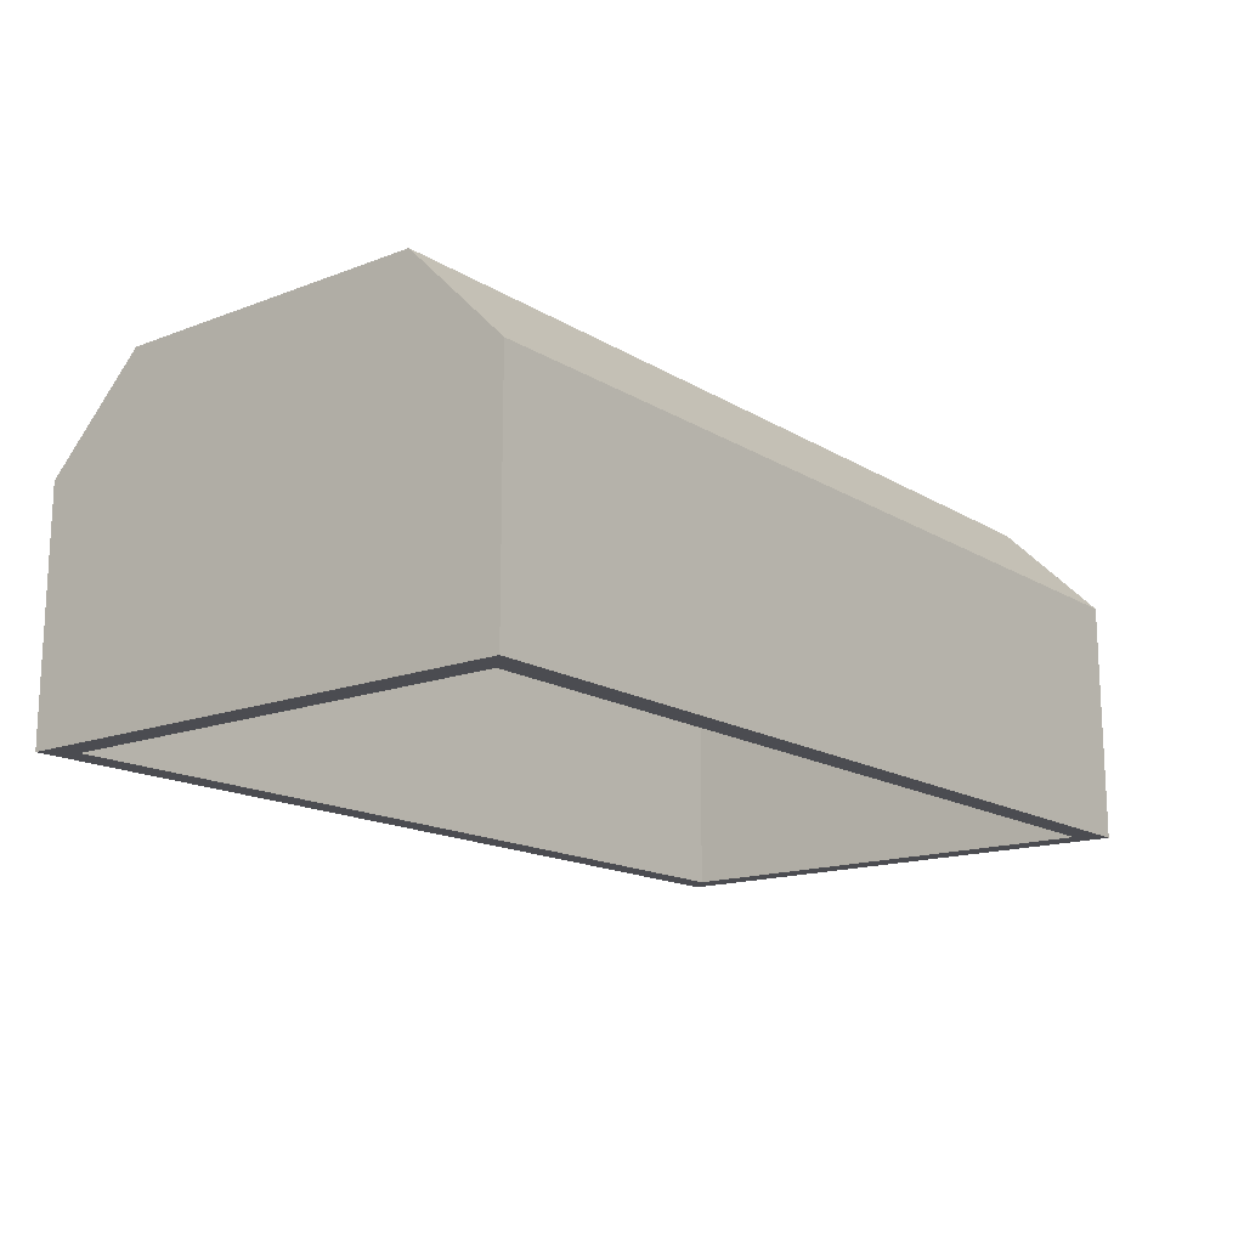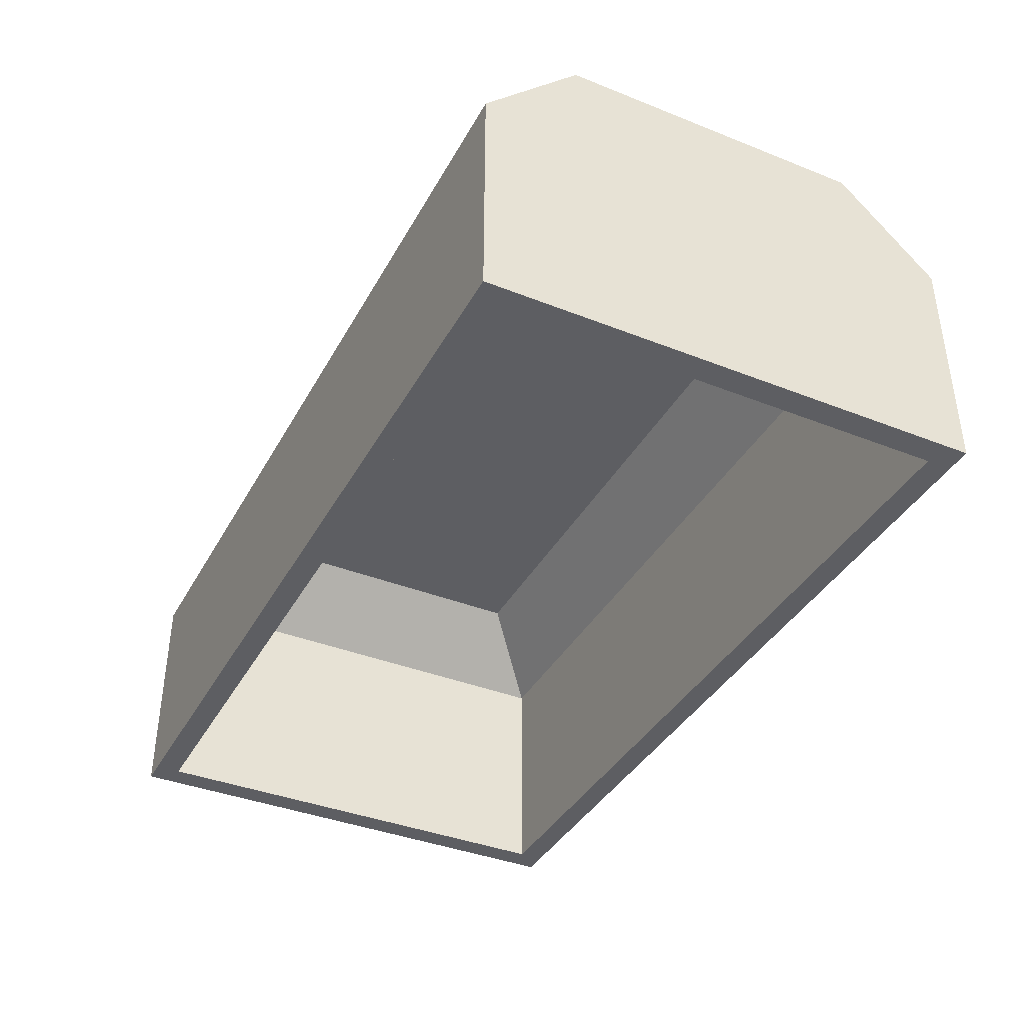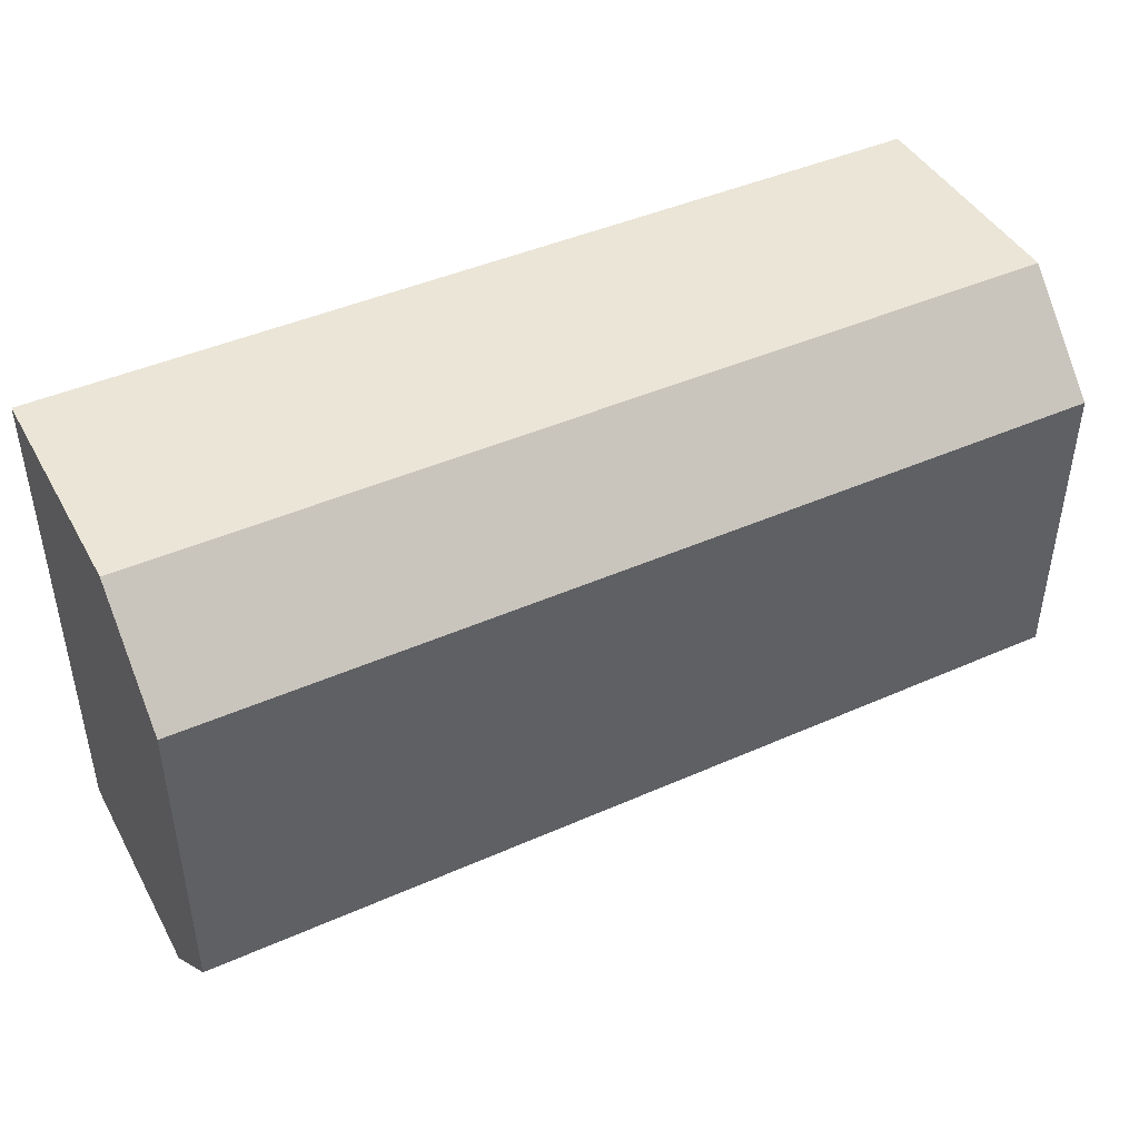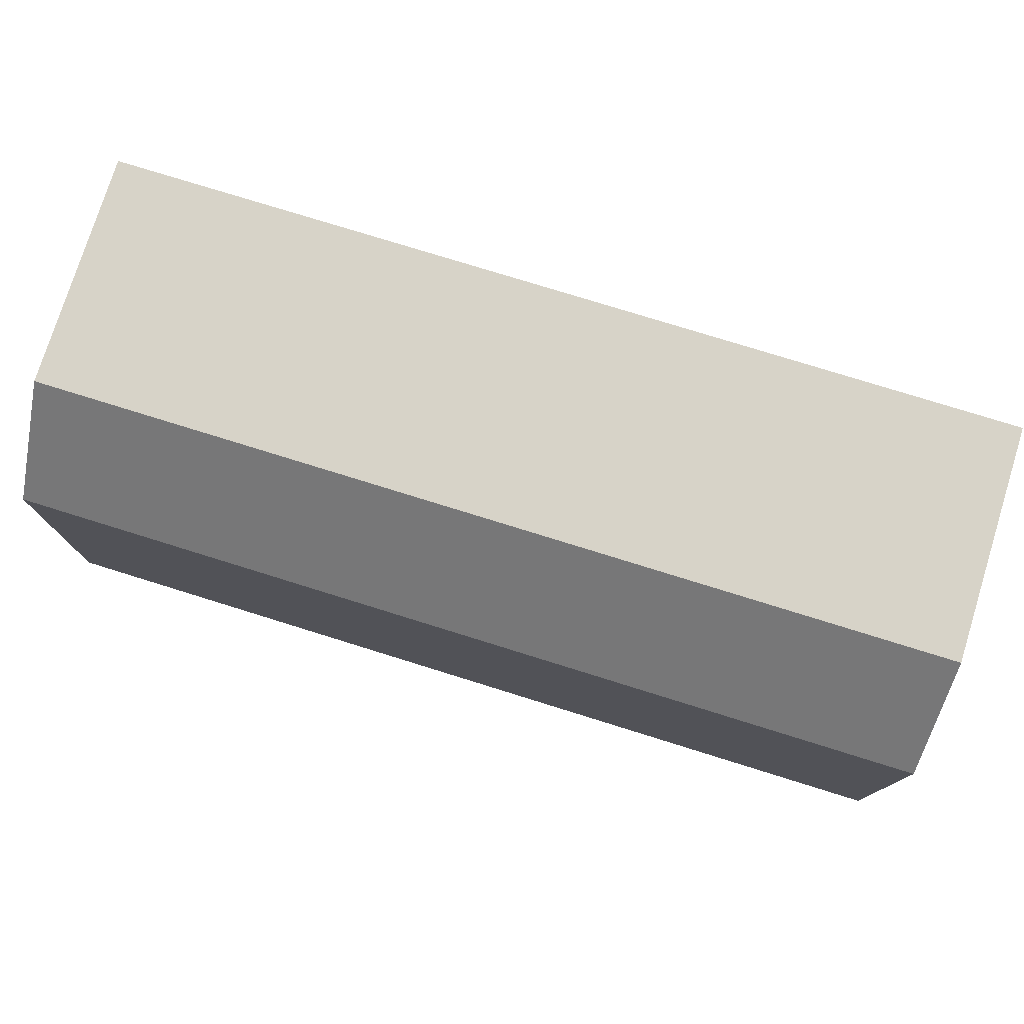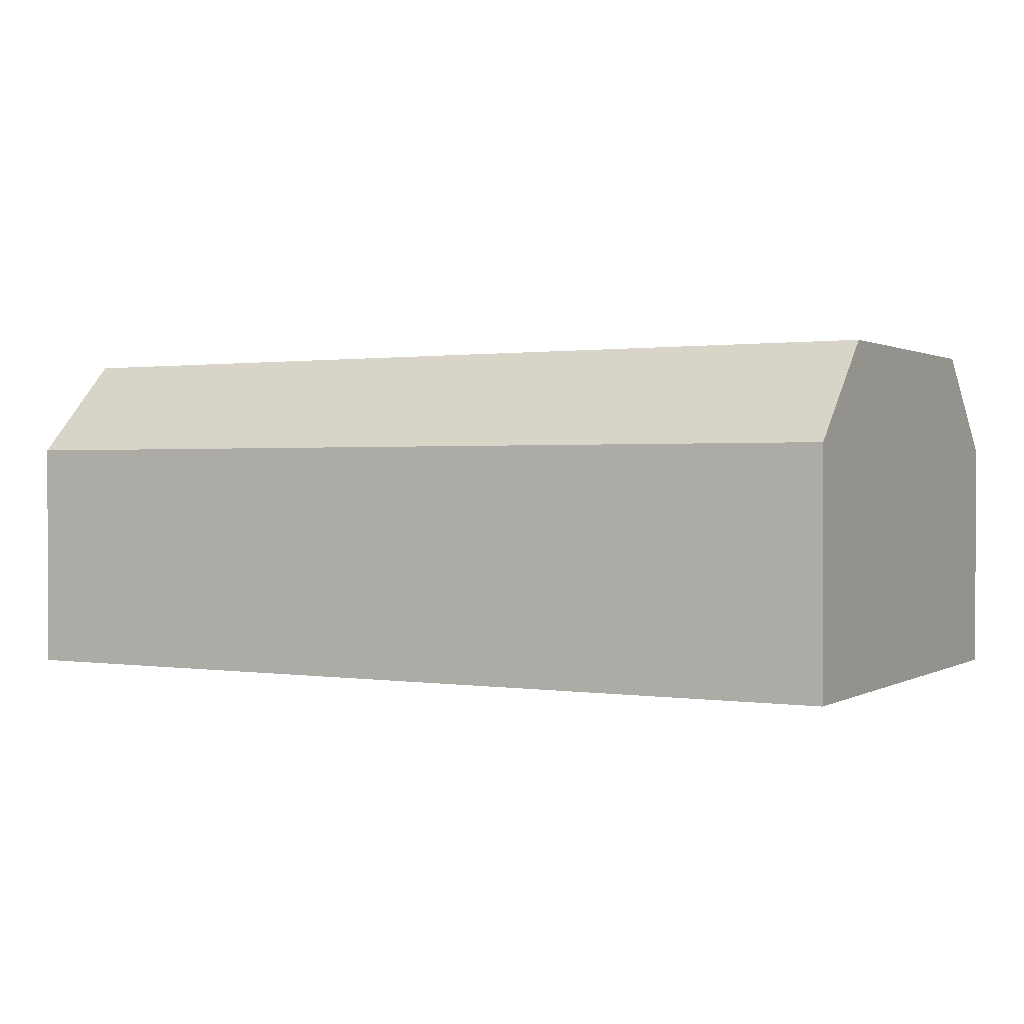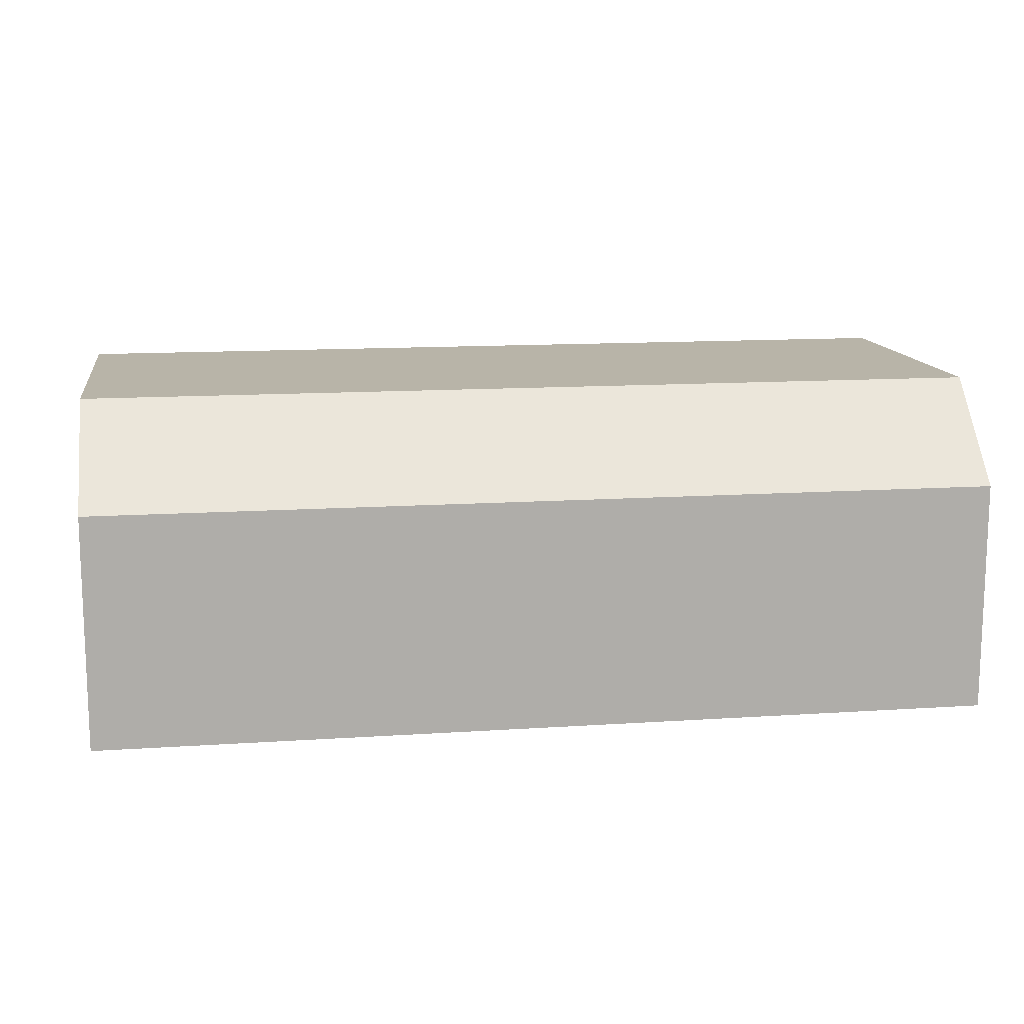
<metadata>
{"format":"obj","ext":"obj","renderer":"f3d","projection":"perspective","resolution":1024,"background":"white","views":[{"elev":-15.5,"azim":128.4,"up":"+Z"},{"elev":-38.8,"azim":63.6,"up":"+Z"},{"elev":44.0,"azim":-27.4,"up":"+Y"},{"elev":77.0,"azim":17.3,"up":"+Y"},{"elev":0.9,"azim":-151.1,"up":"+Z"},{"elev":13.0,"azim":171.3,"up":"+Z"}]}
</metadata>
<code>
g Body2
v 8250 4590 2130
v 0 4590 2130
v 0 3710 3010
v 8250 3710 3010
v 230 4360 2130
v 880 3710 2780
v 880 880 2780
v 230 230 2130
v 0 0 2130
v 8250 0 2130
v 8250 880 3010
v 0 880 3010
v 230 230 0
v 230 4360 0
v 8020 880 2780
v 8020 230 2130
v 8020 4360 2130
v 8020 3710 2780
v 8020 230 0
v 8020 4360 0
v 8250 4590 0
v 0 4590 0
v 8250 0 0
v 0 0 0
f 2 3 1
f 1 3 4
f 5 6 8
f 8 6 7
f 10 11 9
f 9 11 12
f 5 8 14
f 14 8 13
f 8 7 16
f 16 7 15
f 5 17 6
f 6 17 18
f 7 6 15
f 15 6 18
f 3 12 4
f 4 12 11
f 19 13 16
f 16 13 8
f 20 19 17
f 17 19 16
f 17 16 18
f 18 16 15
f 14 20 5
f 5 20 17
f 21 22 1
f 1 22 2
f 23 21 10
f 10 21 1
f 10 1 11
f 11 1 4
f 24 23 9
f 9 23 10
f 12 3 9
f 9 3 2
f 9 2 24
f 24 2 22
f 13 24 14
f 14 24 22
f 14 22 21
f 13 19 24
f 24 19 23
f 23 19 20
f 23 20 21
f 21 20 14

</code>
